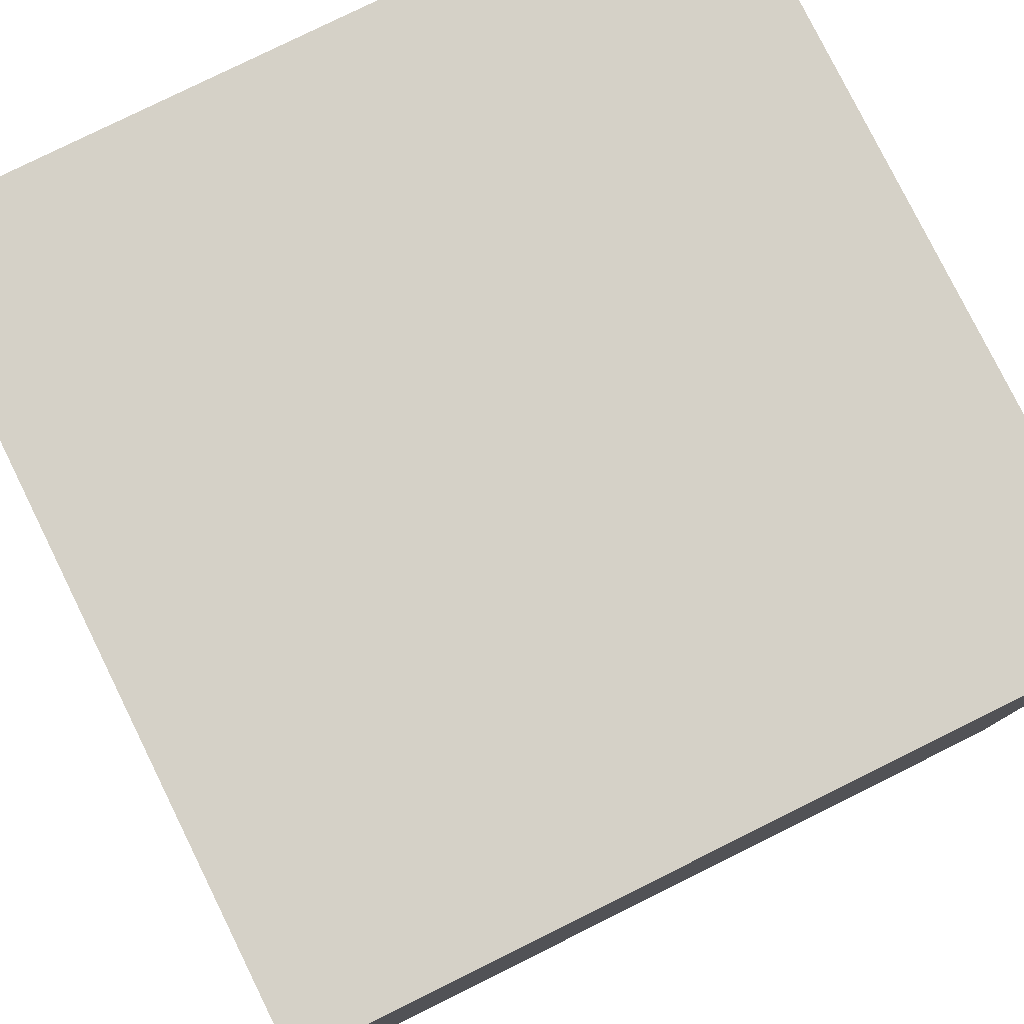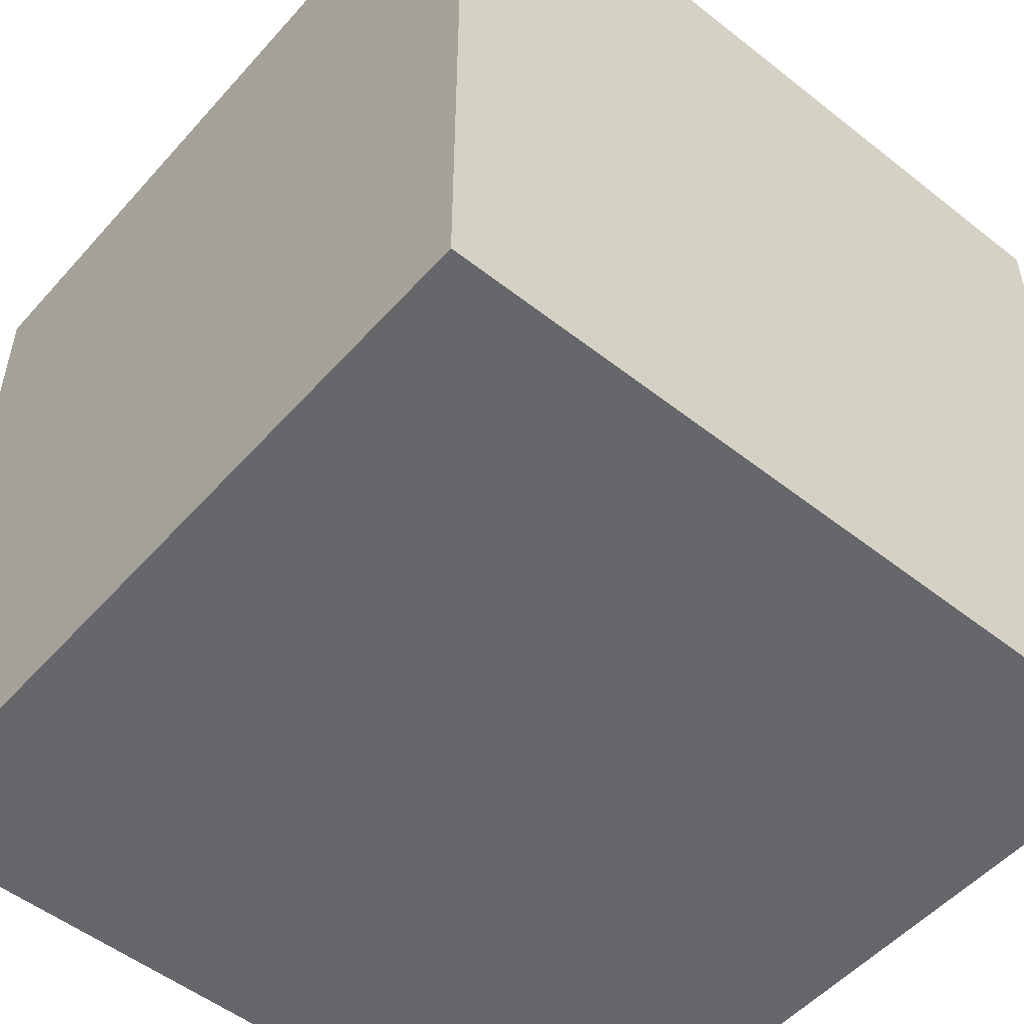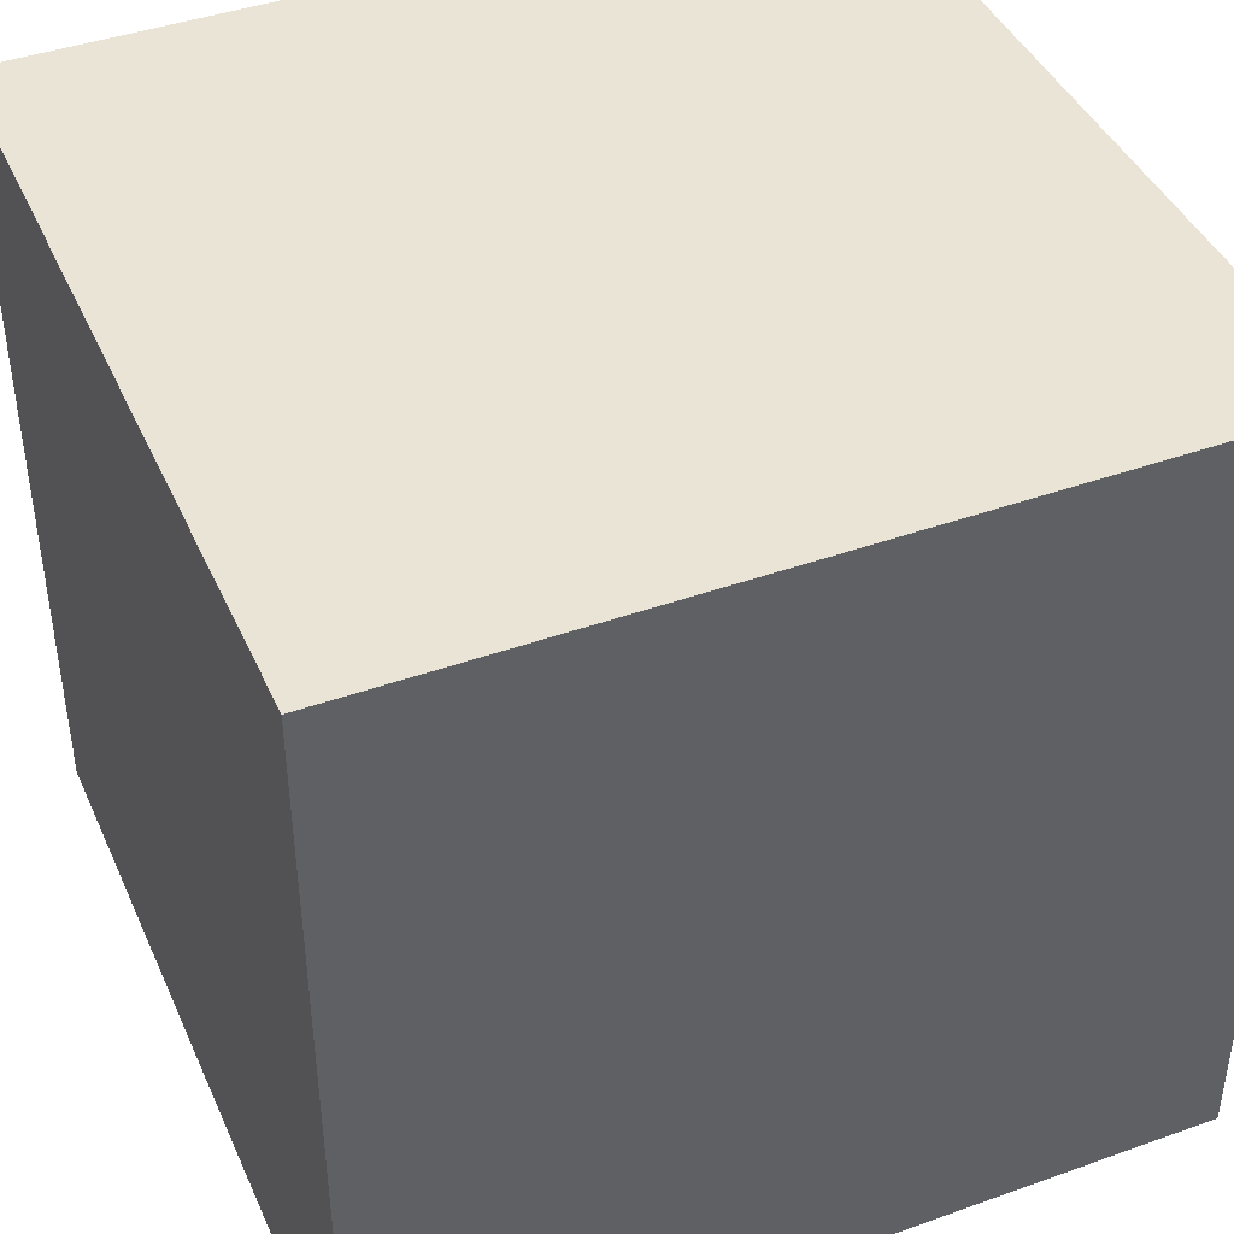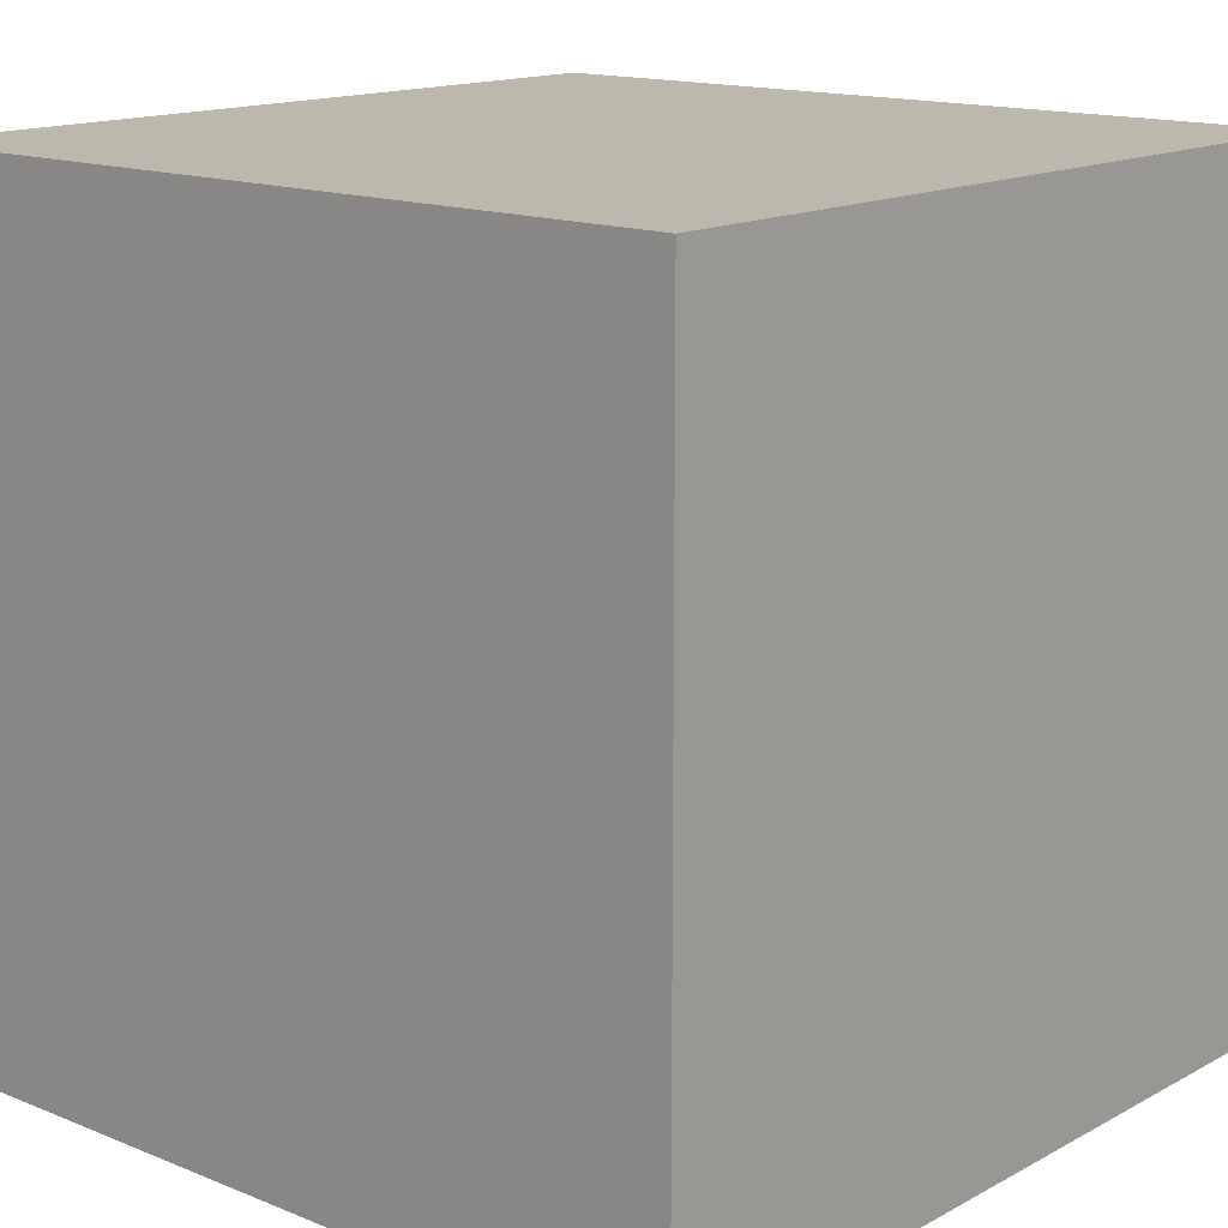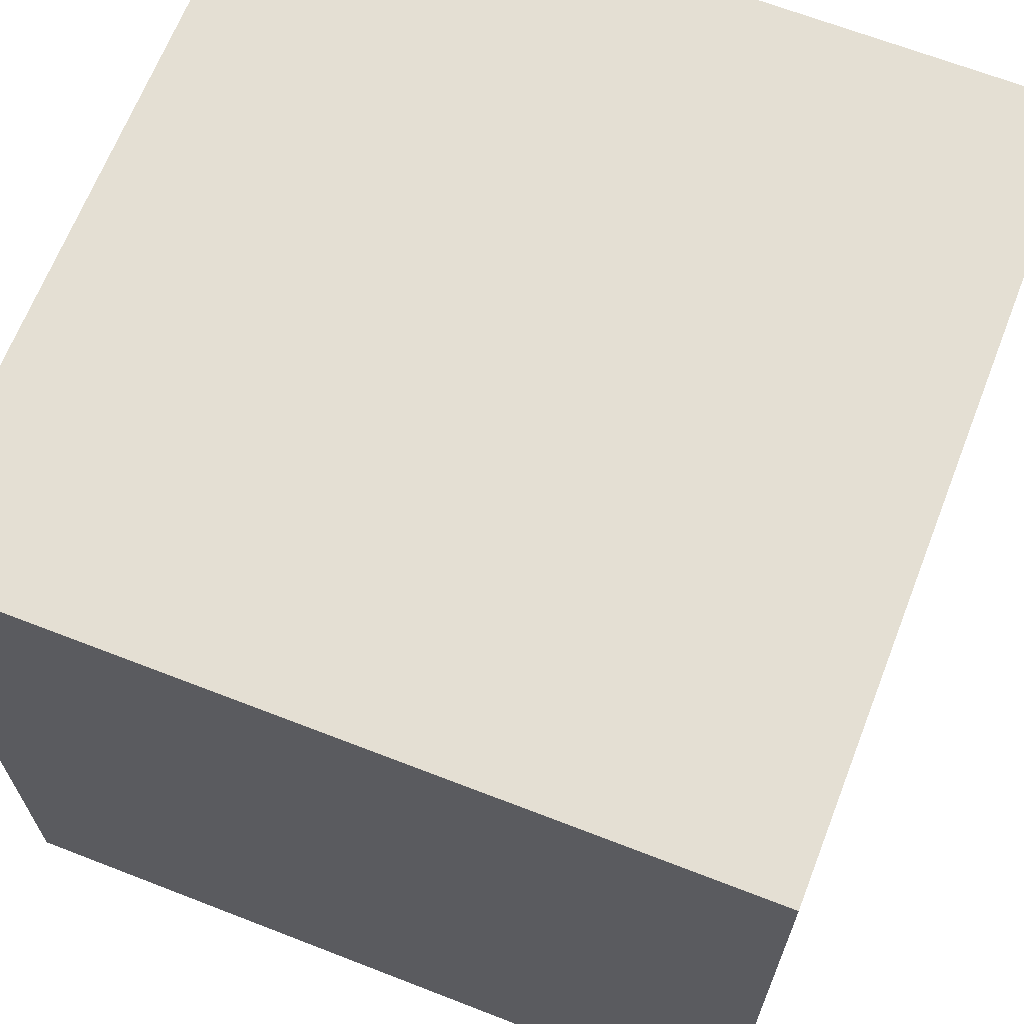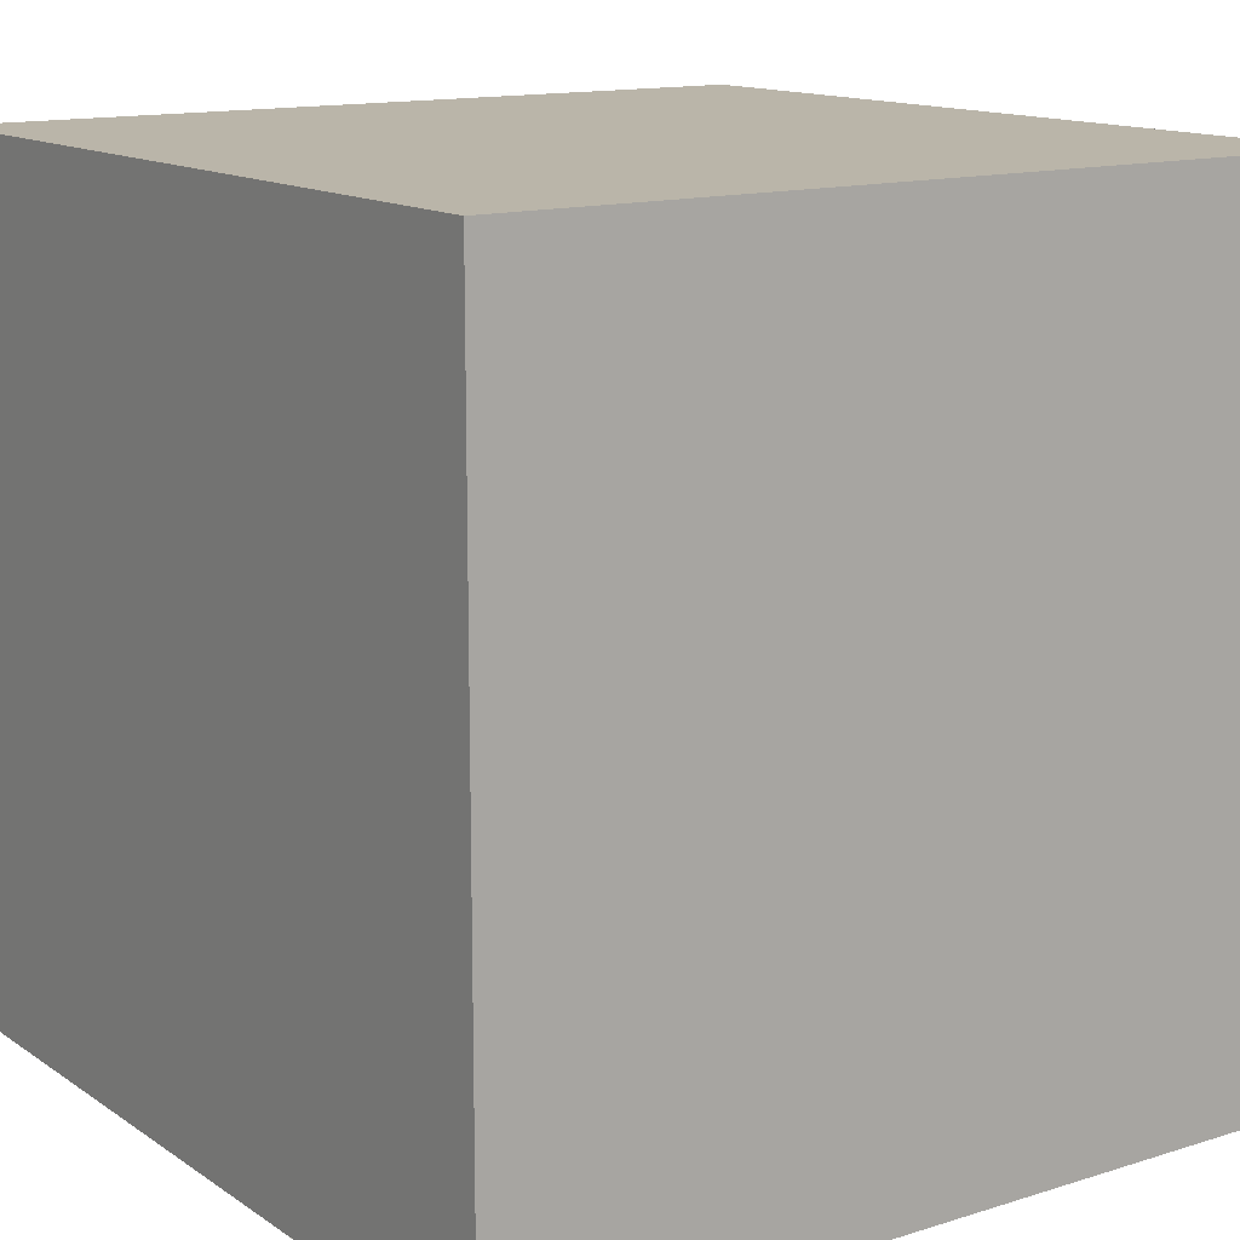
<metadata>
{"format":"obj","ext":"obj","renderer":"f3d","projection":"perspective","resolution":1024,"background":"white","views":[{"elev":79.4,"azim":-116.3,"up":"+Y"},{"elev":-52.2,"azim":-130.3,"up":"+Y"},{"elev":42.7,"azim":67.0,"up":"+Z"},{"elev":14.8,"azim":41.0,"up":"+Z"},{"elev":66.6,"azim":-68.7,"up":"+Z"},{"elev":13.7,"azim":-34.9,"up":"+Z"}]}
</metadata>
<code>
v -1 -1 -1  # 1
v  1 -1 -1  # 2
v  1  1 -1  # 3
v -1  1 -1  # 4
v -1 -1  1  # 5
v  1 -1  1  # 6
v  1  1  1  # 7
v -1  1  1  # 8
f 1 2 6 5
f 4 8 7 3
f 1 4 3 2
f 5 6 7 8
f 1 5 8 4
f 2 3 7 6

</code>
